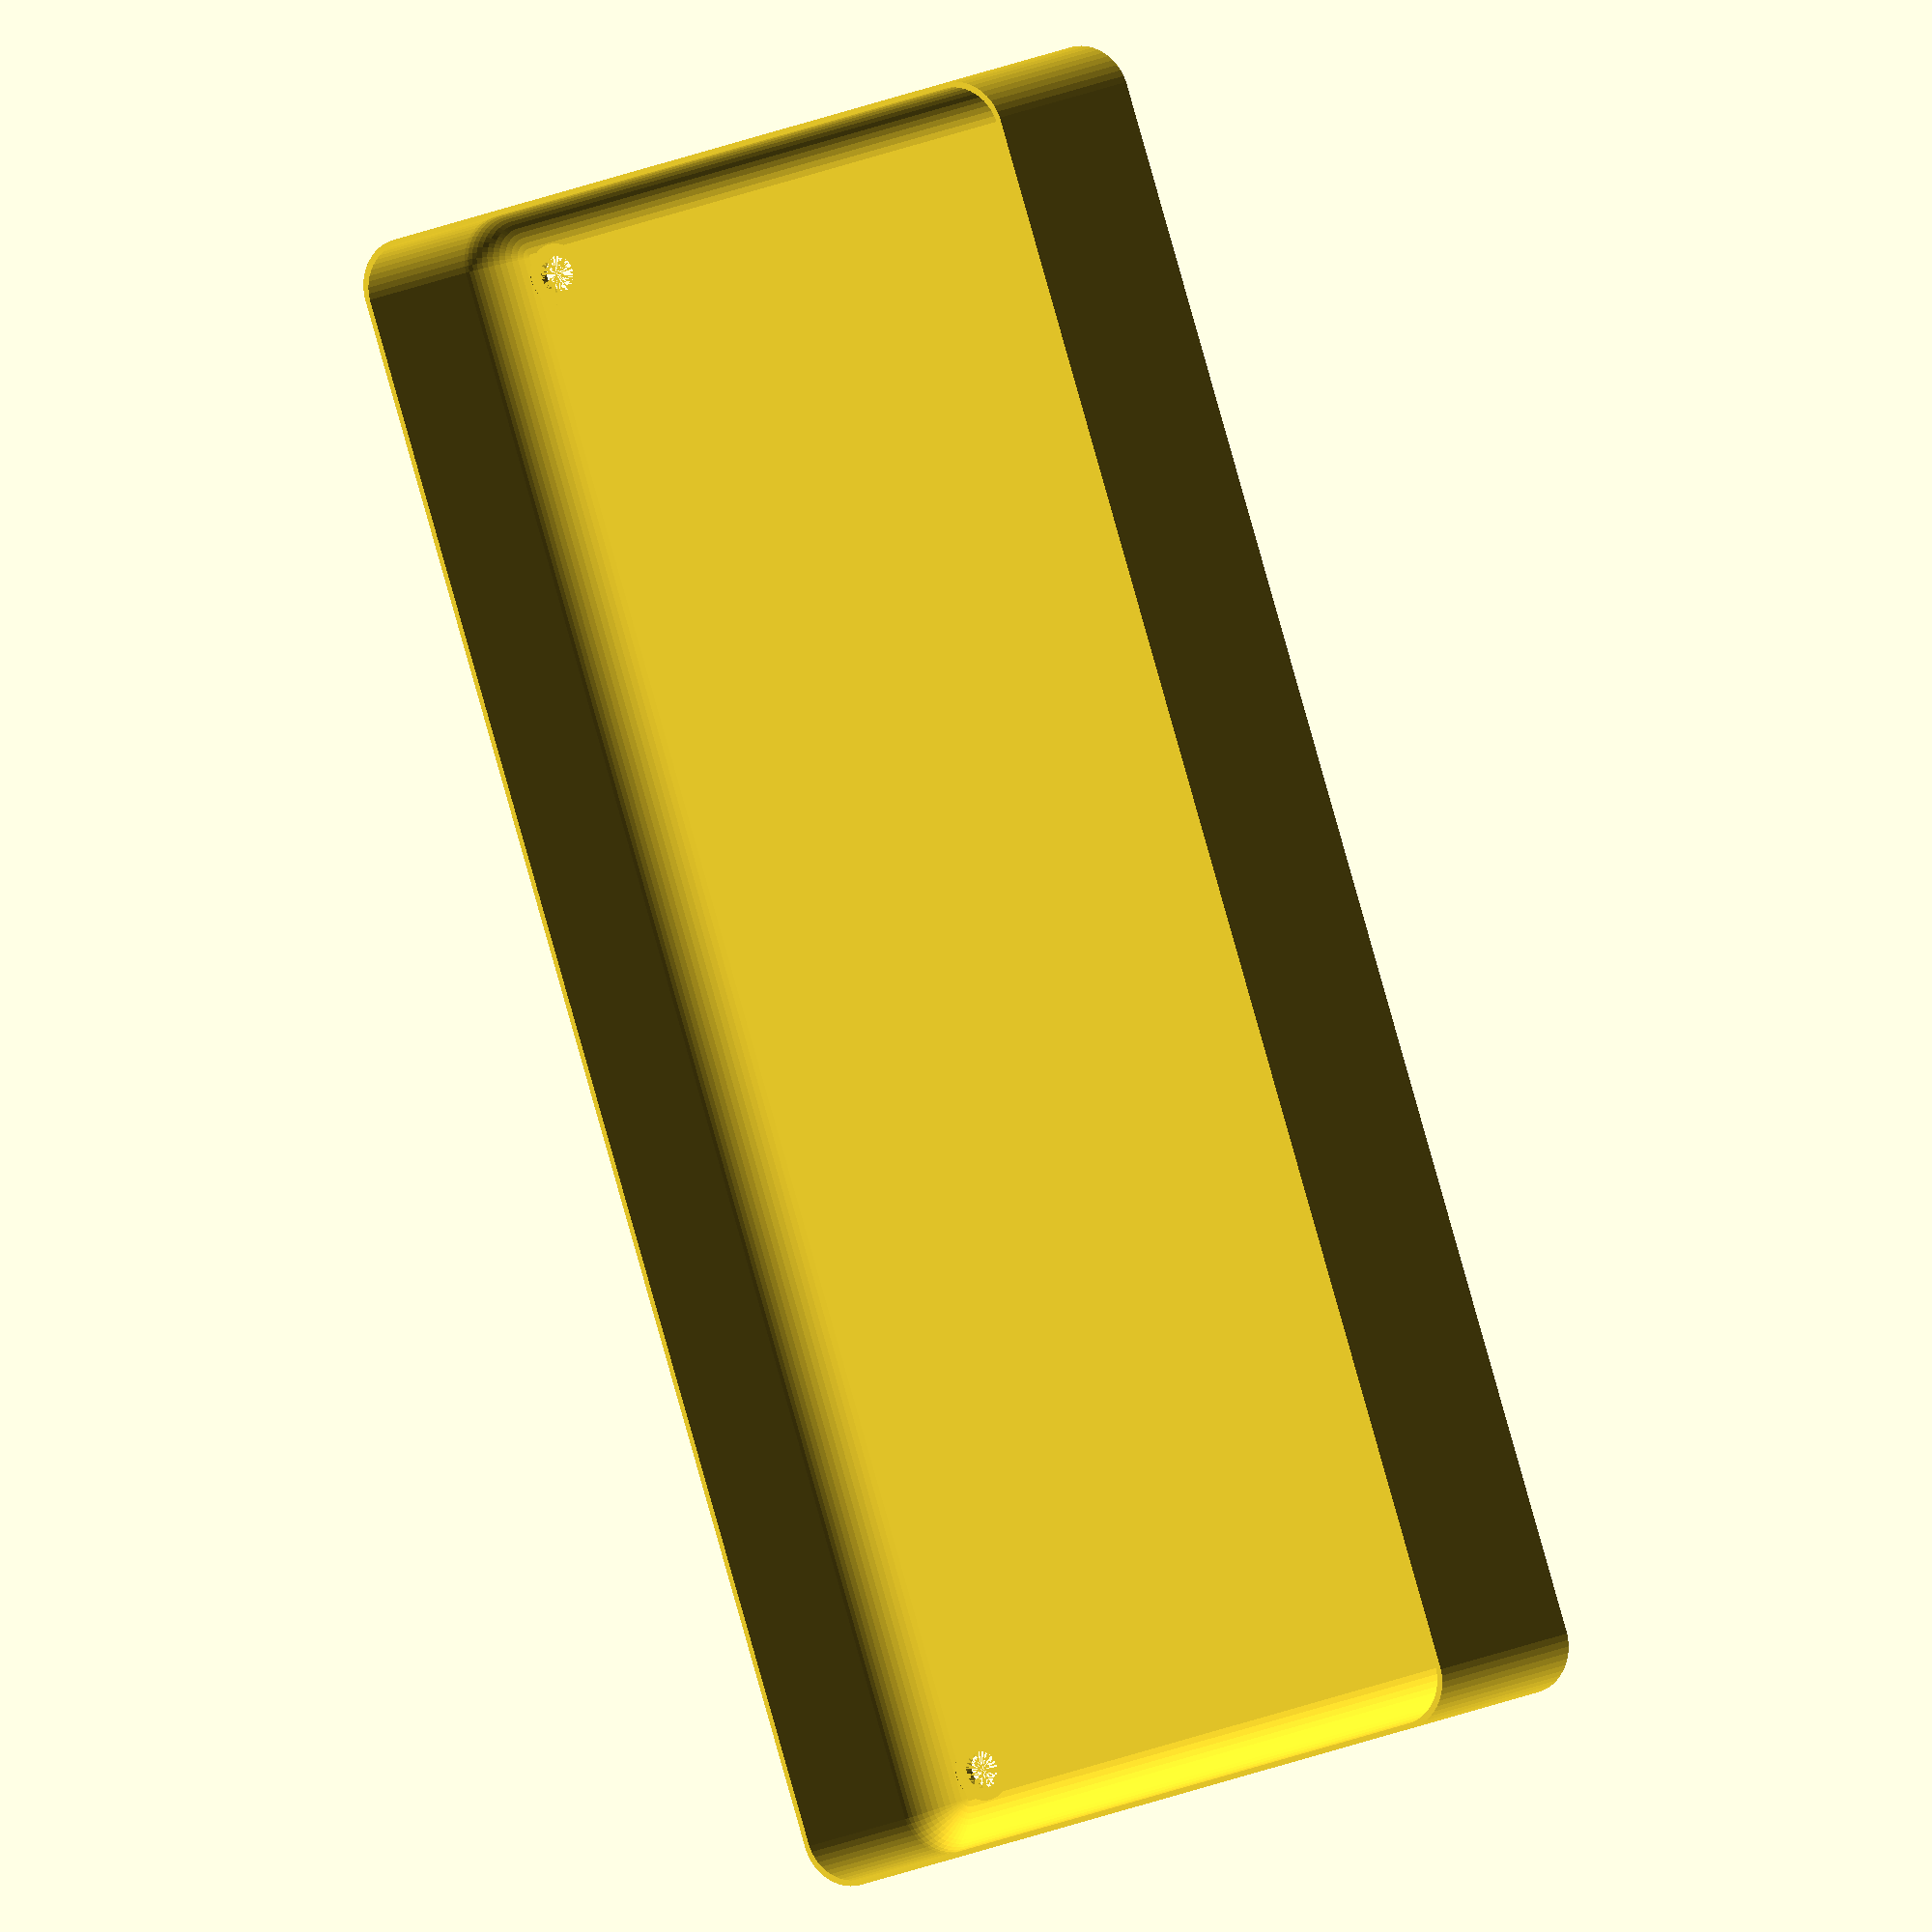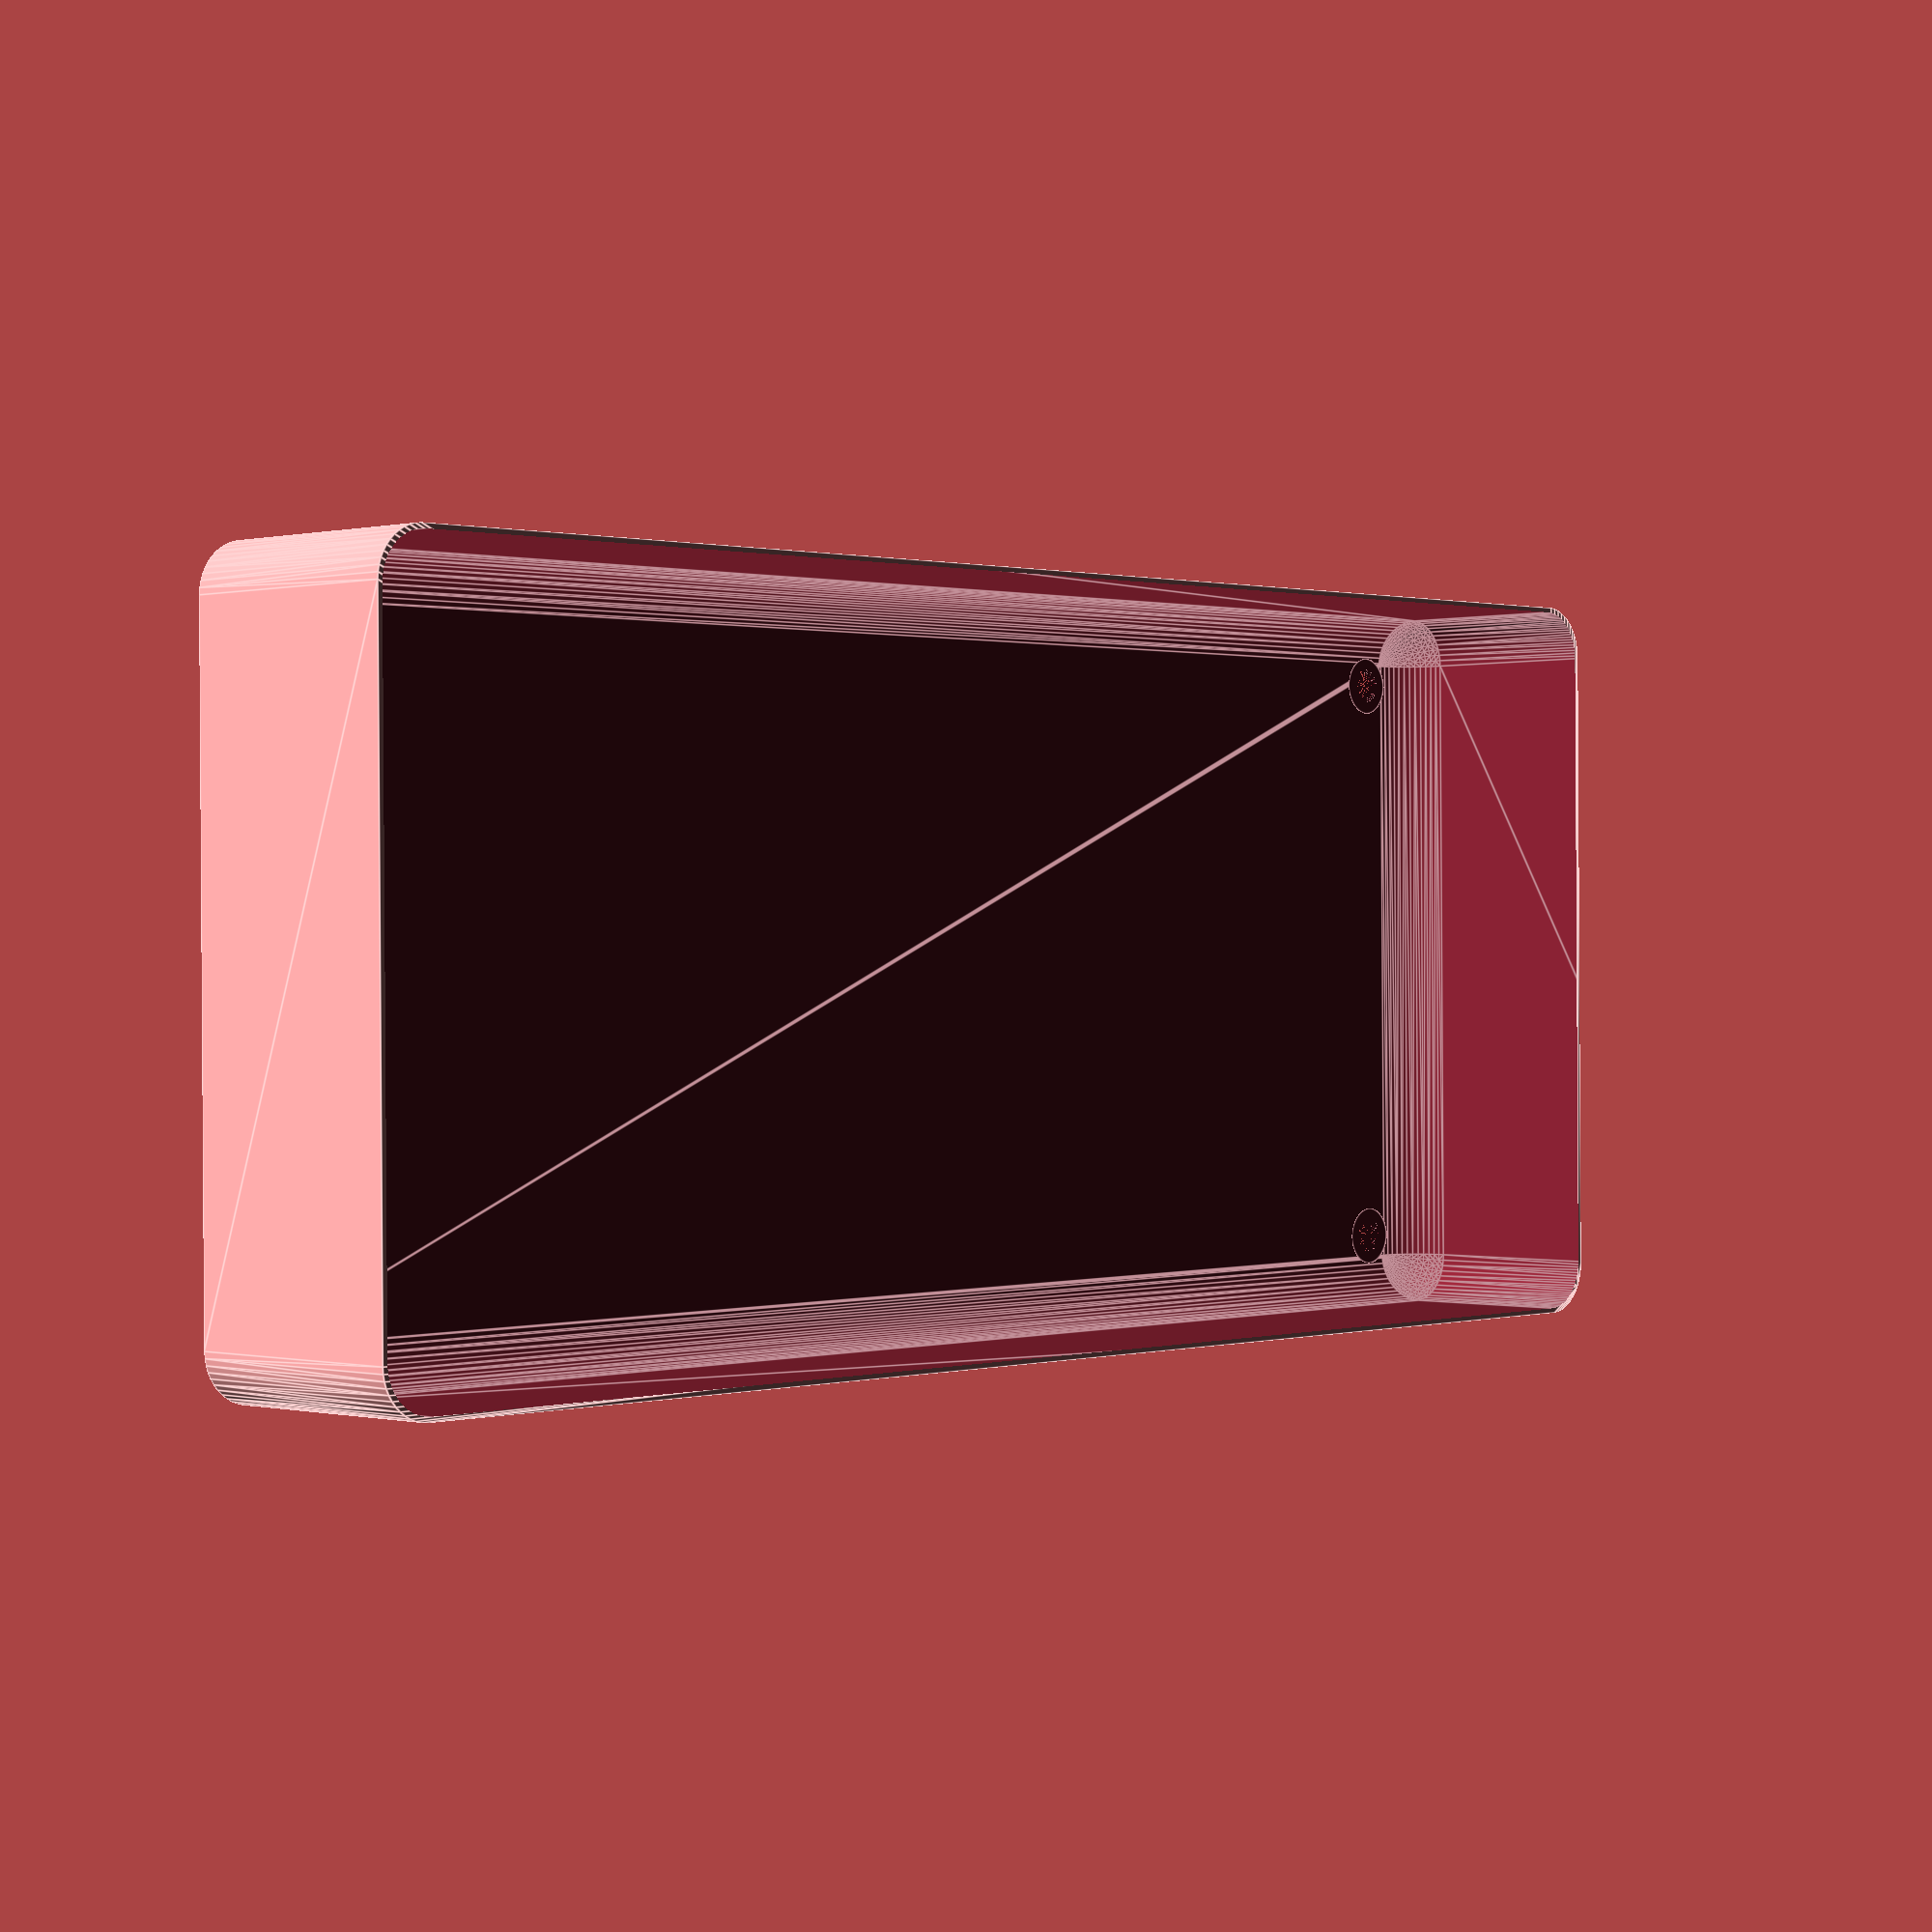
<openscad>
$fn = 50;


difference() {
	union() {
		hull() {
			translate(v = [-77.5000000000, 32.5000000000, 0]) {
				cylinder(h = 24, r = 5);
			}
			translate(v = [77.5000000000, 32.5000000000, 0]) {
				cylinder(h = 24, r = 5);
			}
			translate(v = [-77.5000000000, -32.5000000000, 0]) {
				cylinder(h = 24, r = 5);
			}
			translate(v = [77.5000000000, -32.5000000000, 0]) {
				cylinder(h = 24, r = 5);
			}
		}
	}
	union() {
		translate(v = [-75.0000000000, -30.0000000000, 1]) {
			rotate(a = [0, 0, 0]) {
				difference() {
					union() {
						translate(v = [0, 0, -10.0000000000]) {
							cylinder(h = 10, r = 1.5000000000);
						}
						cylinder(h = 3.2000000000, r = 3.0000000000);
						translate(v = [0, 0, -10.0000000000]) {
							cylinder(h = 10, r = 1.8000000000);
						}
						translate(v = [0, 0, -10.0000000000]) {
							cylinder(h = 10, r = 1.5000000000);
						}
					}
					union();
				}
			}
		}
		translate(v = [75.0000000000, -30.0000000000, 1]) {
			rotate(a = [0, 0, 0]) {
				difference() {
					union() {
						translate(v = [0, 0, -10.0000000000]) {
							cylinder(h = 10, r = 1.5000000000);
						}
						cylinder(h = 3.2000000000, r = 3.0000000000);
						translate(v = [0, 0, -10.0000000000]) {
							cylinder(h = 10, r = 1.8000000000);
						}
						translate(v = [0, 0, -10.0000000000]) {
							cylinder(h = 10, r = 1.5000000000);
						}
					}
					union();
				}
			}
		}
		translate(v = [-75.0000000000, 30.0000000000, 1]) {
			rotate(a = [0, 0, 0]) {
				difference() {
					union() {
						translate(v = [0, 0, -10.0000000000]) {
							cylinder(h = 10, r = 1.5000000000);
						}
						cylinder(h = 3.2000000000, r = 3.0000000000);
						translate(v = [0, 0, -10.0000000000]) {
							cylinder(h = 10, r = 1.8000000000);
						}
						translate(v = [0, 0, -10.0000000000]) {
							cylinder(h = 10, r = 1.5000000000);
						}
					}
					union();
				}
			}
		}
		translate(v = [75.0000000000, 30.0000000000, 1]) {
			rotate(a = [0, 0, 0]) {
				difference() {
					union() {
						translate(v = [0, 0, -10.0000000000]) {
							cylinder(h = 10, r = 1.5000000000);
						}
						cylinder(h = 3.2000000000, r = 3.0000000000);
						translate(v = [0, 0, -10.0000000000]) {
							cylinder(h = 10, r = 1.8000000000);
						}
						translate(v = [0, 0, -10.0000000000]) {
							cylinder(h = 10, r = 1.5000000000);
						}
					}
					union();
				}
			}
		}
		translate(v = [0, 0, 1]) {
			hull() {
				union() {
					translate(v = [-77.2500000000, 32.2500000000, 4.7500000000]) {
						cylinder(h = 34.5000000000, r = 4.7500000000);
					}
					translate(v = [-77.2500000000, 32.2500000000, 4.7500000000]) {
						sphere(r = 4.7500000000);
					}
					translate(v = [-77.2500000000, 32.2500000000, 39.2500000000]) {
						sphere(r = 4.7500000000);
					}
				}
				union() {
					translate(v = [77.2500000000, 32.2500000000, 4.7500000000]) {
						cylinder(h = 34.5000000000, r = 4.7500000000);
					}
					translate(v = [77.2500000000, 32.2500000000, 4.7500000000]) {
						sphere(r = 4.7500000000);
					}
					translate(v = [77.2500000000, 32.2500000000, 39.2500000000]) {
						sphere(r = 4.7500000000);
					}
				}
				union() {
					translate(v = [-77.2500000000, -32.2500000000, 4.7500000000]) {
						cylinder(h = 34.5000000000, r = 4.7500000000);
					}
					translate(v = [-77.2500000000, -32.2500000000, 4.7500000000]) {
						sphere(r = 4.7500000000);
					}
					translate(v = [-77.2500000000, -32.2500000000, 39.2500000000]) {
						sphere(r = 4.7500000000);
					}
				}
				union() {
					translate(v = [77.2500000000, -32.2500000000, 4.7500000000]) {
						cylinder(h = 34.5000000000, r = 4.7500000000);
					}
					translate(v = [77.2500000000, -32.2500000000, 4.7500000000]) {
						sphere(r = 4.7500000000);
					}
					translate(v = [77.2500000000, -32.2500000000, 39.2500000000]) {
						sphere(r = 4.7500000000);
					}
				}
			}
		}
	}
}
</openscad>
<views>
elev=170.4 azim=251.5 roll=149.5 proj=o view=wireframe
elev=0.1 azim=359.5 roll=313.7 proj=p view=edges
</views>
